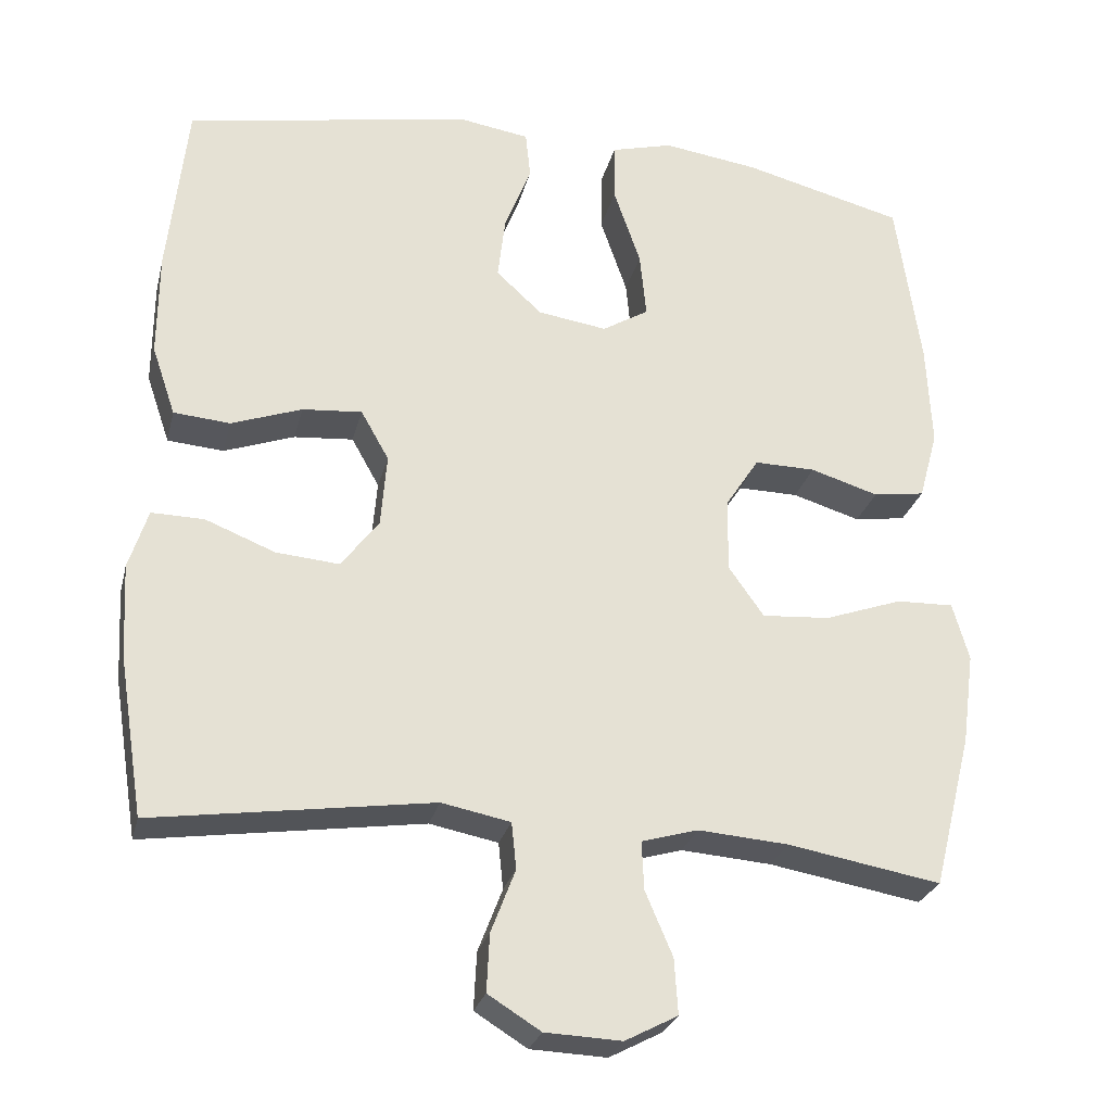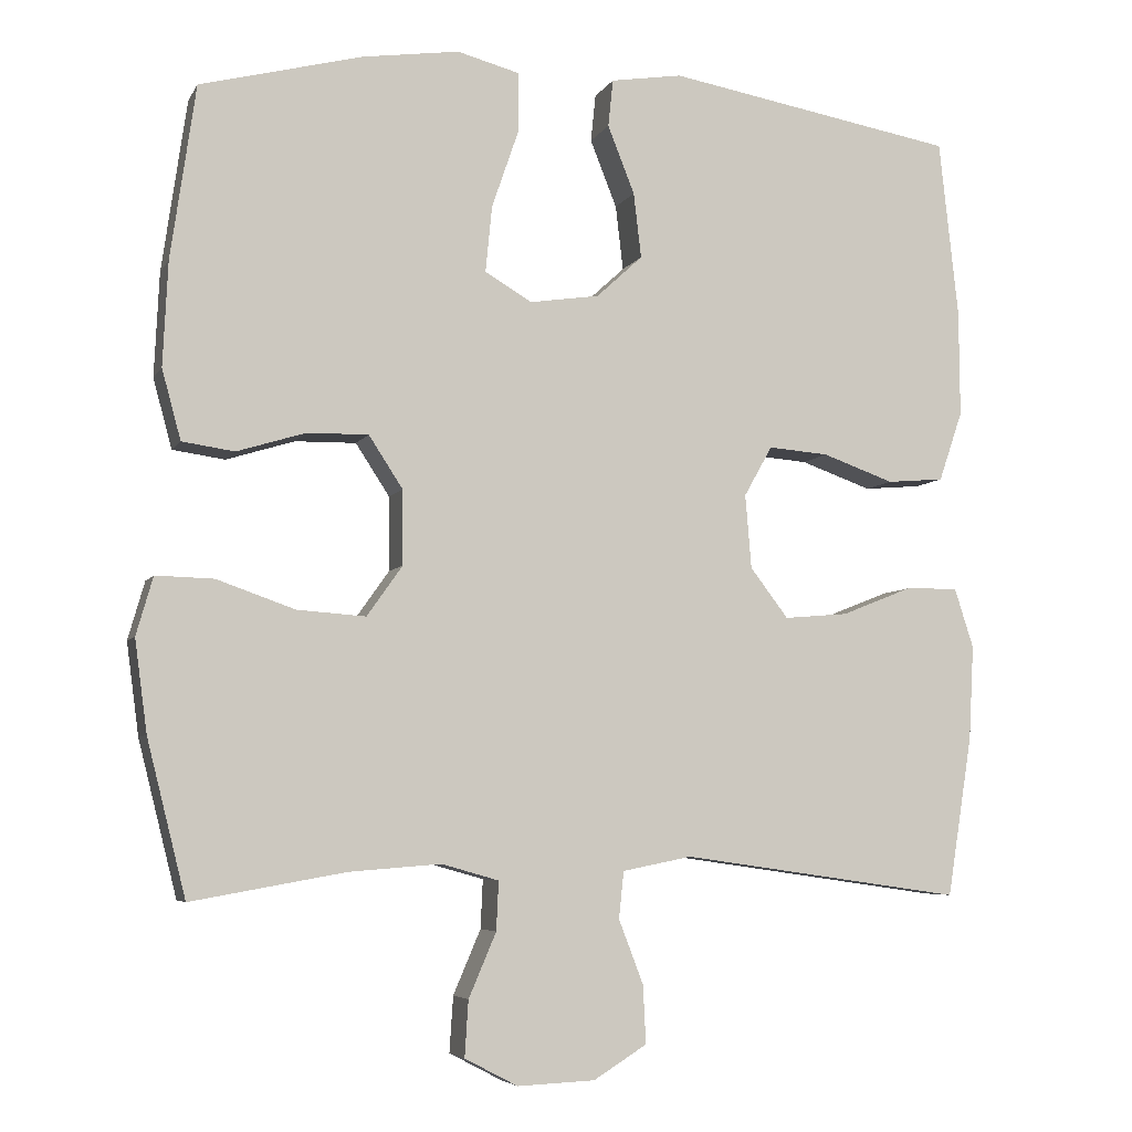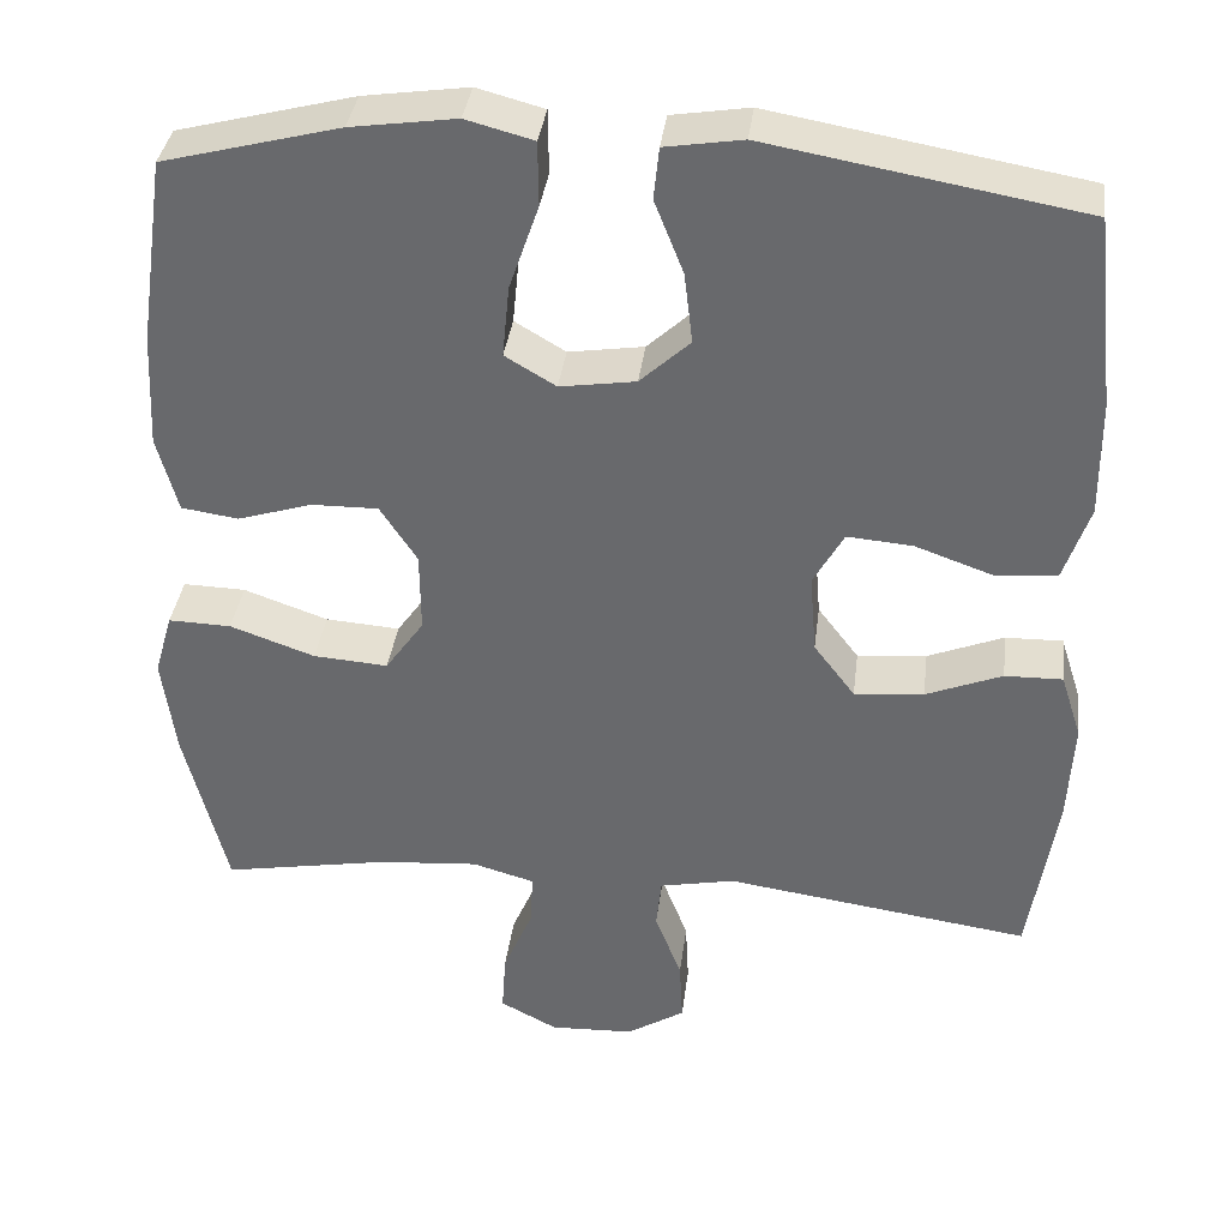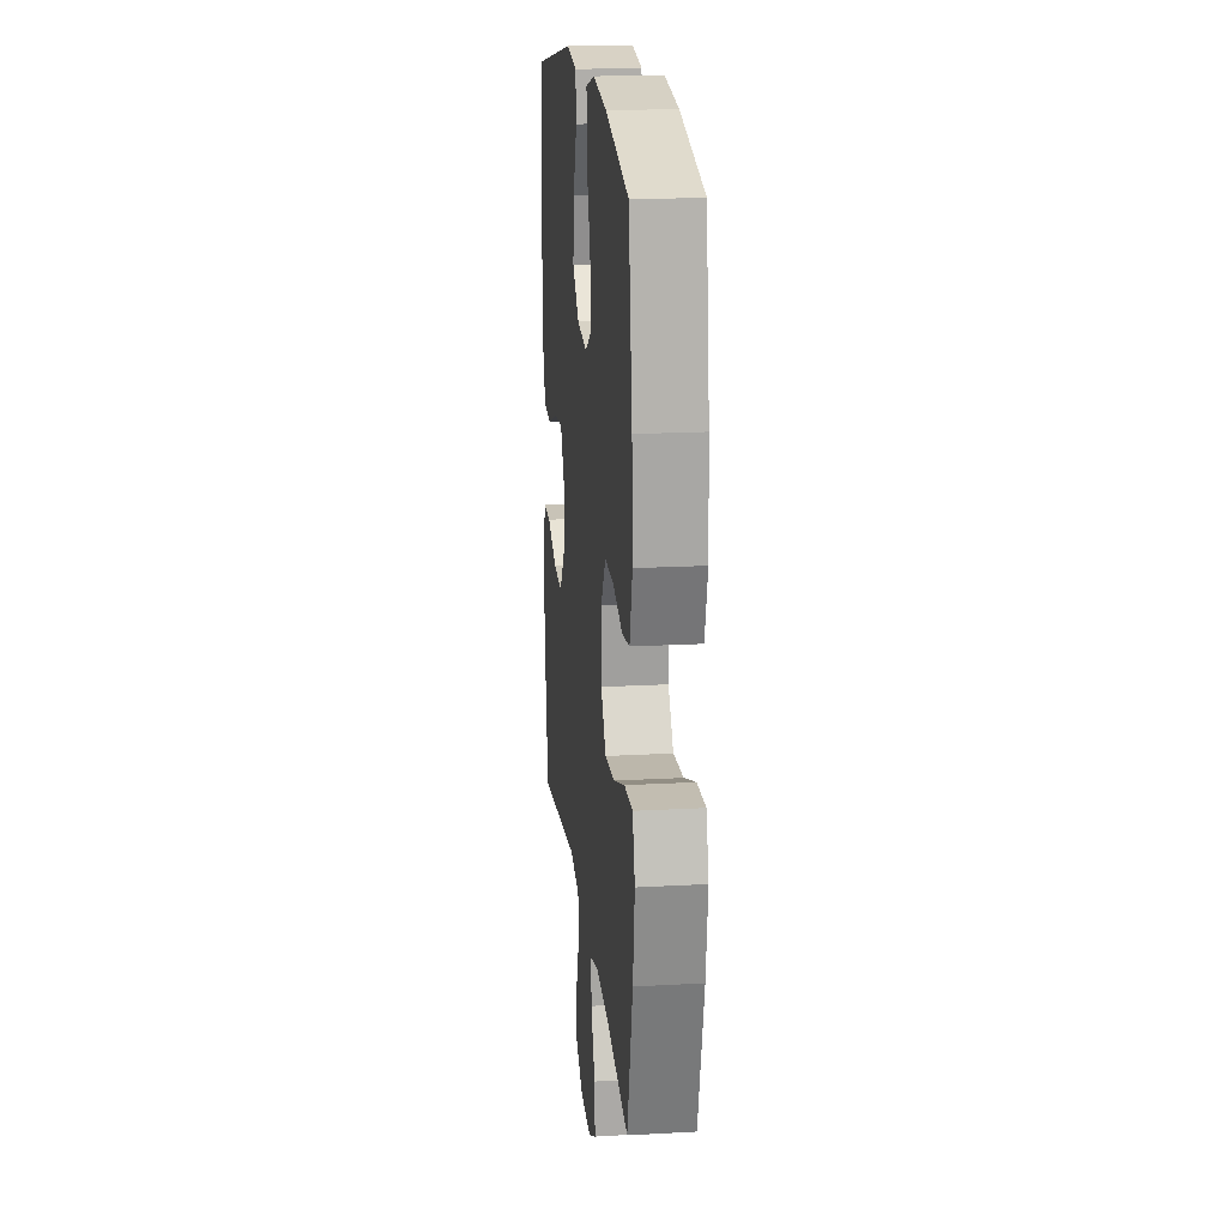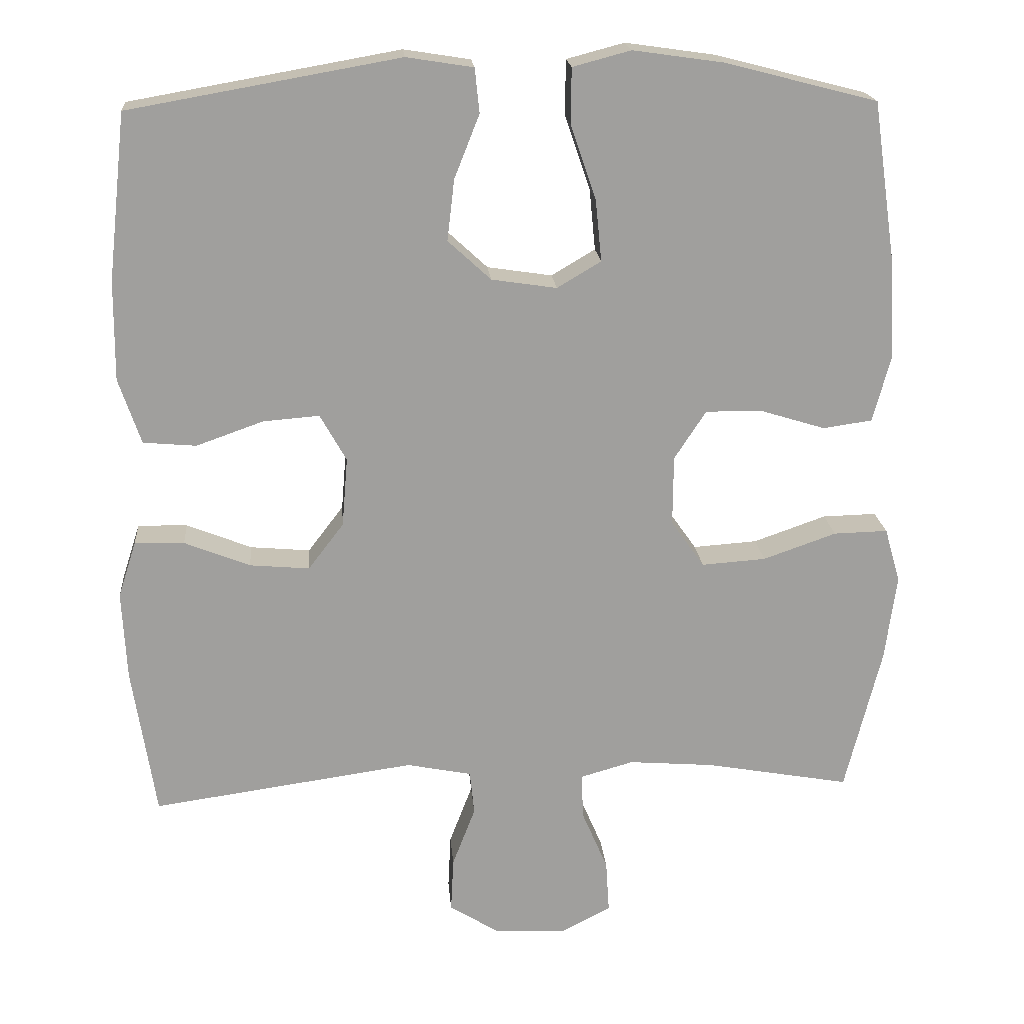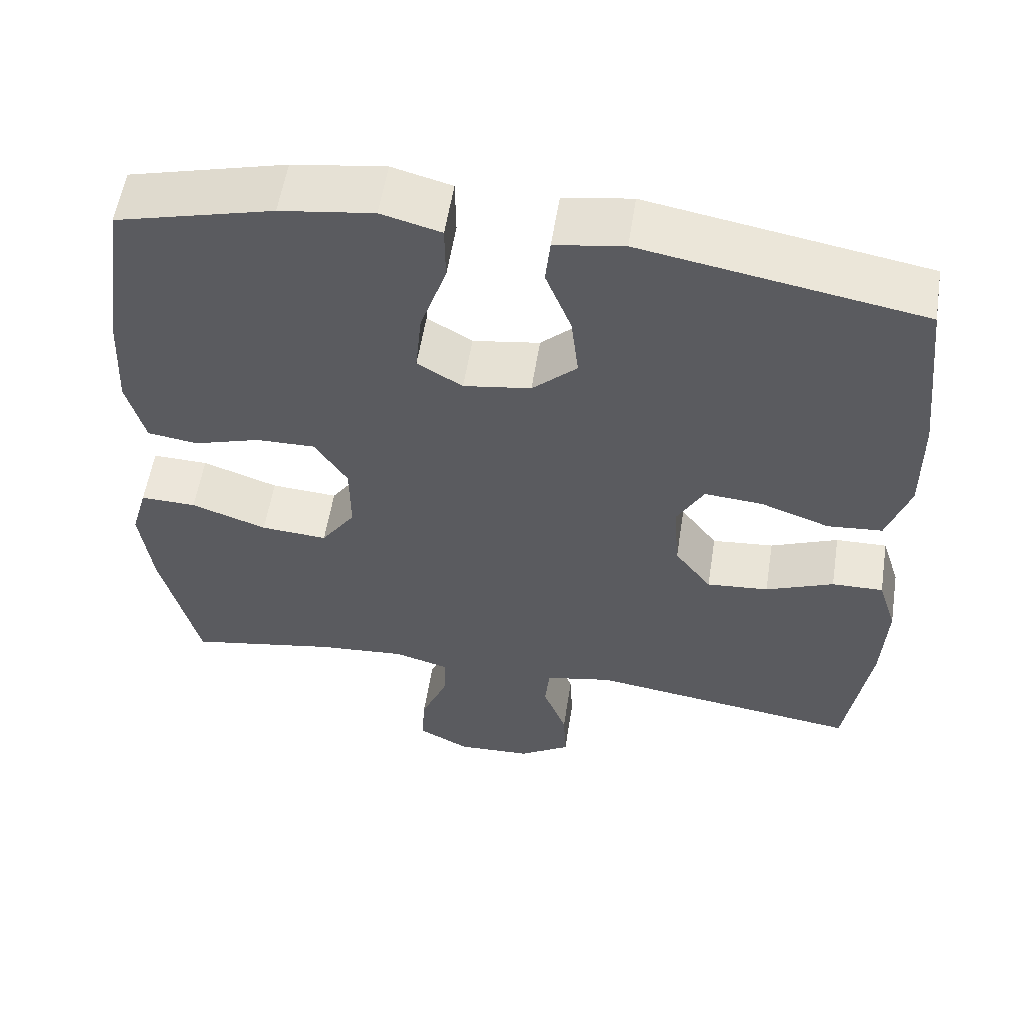
<metadata>
{"format":"obj","ext":"obj","renderer":"f3d","projection":"perspective","resolution":1024,"background":"white","views":[{"elev":-26.5,"azim":-13.4,"up":"+Z"},{"elev":-5.6,"azim":163.0,"up":"+Z"},{"elev":36.2,"azim":-172.9,"up":"+Z"},{"elev":18.6,"azim":83.9,"up":"+Z"},{"elev":18.9,"azim":-4.6,"up":"+Z"},{"elev":56.0,"azim":-171.1,"up":"+Z"}]}
</metadata>
<code>
o path6768
v 0.286 0.0375 0.5678
v 0.1621 0.0375 0.5854
v 0.0827 0.0375 0.5643
v 0.08187 0.0375 0.4885
v 0.1167 0.0375 0.3875
v 0.125 0.0375 0.3026
v 0.065 0.0375 0.2669
v -0.02423 0.0375 0.2803
v -0.08326 0.0375 0.3345
v -0.07342 0.0375 0.4179
v -0.03907 0.0375 0.5046
v -0.04536 0.0375 0.5654
v -0.1368 0.0375 0.5798
v -0.5075 0.0375 0.5143
v -0.5323 0.0375 0.2871
v -0.5333 0.0375 0.1508
v -0.5029 0.0375 0.06124
v -0.4299 0.0375 0.05508
v -0.3384 0.0375 0.08765
v -0.2612 0.0375 0.09388
v -0.225 0.0375 0.02974
v -0.2328 0.0375 -0.06477
v -0.2815 0.0375 -0.1286
v -0.3635 0.0375 -0.1215
v -0.4534 0.0375 -0.0858
v -0.5214 0.0375 -0.0845
v -0.5461 0.0375 -0.1613
v -0.5397 0.0375 -0.2828
v -0.5075 0.0375 -0.4877
v -0.1466 0.0375 -0.436
v -0.05767 0.0375 -0.4537
v -0.05146 0.0375 -0.5138
v -0.08293 0.0375 -0.5957
v -0.08666 0.0375 -0.6701
v -0.01846 0.0375 -0.7126
v 0.08071 0.0375 -0.7168
v 0.1486 0.0375 -0.6813
v 0.1439 0.0375 -0.6096
v 0.1087 0.0375 -0.5272
v 0.1058 0.0375 -0.4645
v 0.1791 0.0375 -0.4436
v 0.2961 0.0375 -0.4527
v 0.4942 0.0375 -0.4877
v 0.544 0.0375 -0.2883
v 0.5598 0.0375 -0.1702
v 0.5384 0.0375 -0.09591
v 0.4642 0.0375 -0.09796
v 0.3641 0.0375 -0.1332
v 0.2759 0.0375 -0.1396
v 0.2304 0.0375 -0.07525
v 0.2311 0.0375 0.02028
v 0.2747 0.0375 0.08717
v 0.3534 0.0375 0.08601
v 0.4414 0.0375 0.05903
v 0.5084 0.0375 0.06883
v 0.5327 0.0375 0.1584
v 0.5262 0.0375 0.2922
v 0.4942 0.0375 0.5143
v 0.286 -0.0375 0.5678
v 0.1621 -0.0375 0.5854
v 0.0827 -0.0375 0.5643
v 0.08187 -0.0375 0.4885
v 0.1167 -0.0375 0.3875
v 0.125 -0.0375 0.3026
v 0.065 -0.0375 0.2669
v -0.02423 -0.0375 0.2803
v -0.08326 -0.0375 0.3345
v -0.07342 -0.0375 0.4179
v -0.03907 -0.0375 0.5046
v -0.04536 -0.0375 0.5654
v -0.1368 -0.0375 0.5798
v -0.5075 -0.0375 0.5143
v -0.5323 -0.0375 0.2871
v -0.5333 -0.0375 0.1508
v -0.5029 -0.0375 0.06124
v -0.4299 -0.0375 0.05508
v -0.3384 -0.0375 0.08765
v -0.2612 -0.0375 0.09388
v -0.225 -0.0375 0.02974
v -0.2328 -0.0375 -0.06477
v -0.2815 -0.0375 -0.1286
v -0.3635 -0.0375 -0.1215
v -0.4534 -0.0375 -0.0858
v -0.5214 -0.0375 -0.0845
v -0.5461 -0.0375 -0.1613
v -0.5397 -0.0375 -0.2828
v -0.5075 -0.0375 -0.4877
v -0.1466 -0.0375 -0.436
v -0.05767 -0.0375 -0.4537
v -0.05146 -0.0375 -0.5138
v -0.08293 -0.0375 -0.5957
v -0.08666 -0.0375 -0.6701
v -0.01846 -0.0375 -0.7126
v 0.08071 -0.0375 -0.7168
v 0.1486 -0.0375 -0.6813
v 0.1439 -0.0375 -0.6096
v 0.1087 -0.0375 -0.5272
v 0.1058 -0.0375 -0.4645
v 0.1791 -0.0375 -0.4436
v 0.2961 -0.0375 -0.4527
v 0.4942 -0.0375 -0.4877
v 0.544 -0.0375 -0.2883
v 0.5598 -0.0375 -0.1702
v 0.5384 -0.0375 -0.09591
v 0.4642 -0.0375 -0.09796
v 0.3641 -0.0375 -0.1332
v 0.2759 -0.0375 -0.1396
v 0.2304 -0.0375 -0.07525
v 0.2311 -0.0375 0.02028
v 0.2747 -0.0375 0.08717
v 0.3534 -0.0375 0.08601
v 0.4414 -0.0375 0.05903
v 0.5084 -0.0375 0.06883
v 0.5327 -0.0375 0.1584
v 0.5262 -0.0375 0.2922
v 0.4942 -0.0375 0.5143
v 0.544 0.0375 -0.2883
v 0.5598 0.0375 -0.1702
v 0.5384 0.0375 -0.09591
v 0.5384 0.0375 -0.09591
v 0.4642 0.0375 -0.09796
v 0.5084 0.0375 0.06883
v 0.5084 0.0375 0.06883
v 0.5327 0.0375 0.1584
v 0.5262 0.0375 0.2922
v 0.4942 0.0375 -0.4877
v 0.4942 0.0375 -0.4877
v 0.4414 0.0375 0.05903
v 0.4942 0.0375 0.5143
v 0.4942 0.0375 0.5143
v 0.3641 0.0375 -0.1332
v 0.3534 0.0375 0.08601
v 0.2961 0.0375 -0.4527
v 0.286 0.0375 0.5678
v 0.2759 0.0375 -0.1396
v 0.2747 0.0375 0.08717
v 0.1791 0.0375 -0.4436
v 0.1621 0.0375 0.5854
v 0.2304 0.0375 -0.07525
v 0.2311 0.0375 0.02028
v 0.1058 0.0375 -0.4645
v 0.1058 0.0375 -0.4645
v 0.1167 0.0375 0.3875
v 0.125 0.0375 0.3026
v 0.125 0.0375 0.3026
v 0.0827 0.0375 0.5643
v 0.0827 0.0375 0.5643
v 0.08071 0.0375 -0.7168
v 0.1486 0.0375 -0.6813
v 0.1486 0.0375 -0.6813
v 0.1439 0.0375 -0.6096
v 0.1087 0.0375 -0.5272
v 0.065 0.0375 0.2669
v 0.08187 0.0375 0.4885
v -0.01846 0.0375 -0.7126
v -0.02423 0.0375 0.2803
v -0.08666 0.0375 -0.6701
v -0.08666 0.0375 -0.6701
v -0.08326 0.0375 0.3345
v -0.07342 0.0375 0.4179
v -0.03907 0.0375 0.5046
v -0.04536 0.0375 0.5654
v -0.04536 0.0375 0.5654
v -0.1368 0.0375 0.5798
v -0.08293 0.0375 -0.5957
v -0.05146 0.0375 -0.5138
v -0.05767 0.0375 -0.4537
v -0.05767 0.0375 -0.4537
v -0.1466 0.0375 -0.436
v -0.225 0.0375 0.02974
v -0.2328 0.0375 -0.06477
v -0.2612 0.0375 0.09388
v -0.2612 0.0375 0.09388
v -0.2815 0.0375 -0.1286
v -0.3384 0.0375 0.08765
v -0.3635 0.0375 -0.1215
v -0.4299 0.0375 0.05508
v -0.4534 0.0375 -0.0858
v -0.5075 0.0375 -0.4877
v -0.5075 0.0375 -0.4877
v -0.5029 0.0375 0.06124
v -0.5029 0.0375 0.06124
v -0.5214 0.0375 -0.0845
v -0.5214 0.0375 -0.0845
v -0.5075 0.0375 0.5143
v -0.5075 0.0375 0.5143
v -0.5333 0.0375 0.1508
v -0.5323 0.0375 0.2871
v -0.5461 0.0375 -0.1613
v -0.5397 0.0375 -0.2828
v 0.544 -0.0375 -0.2883
v 0.5598 -0.0375 -0.1702
v 0.5384 -0.0375 -0.09591
v 0.5384 -0.0375 -0.09591
v 0.4642 -0.0375 -0.09796
v 0.5084 -0.0375 0.06883
v 0.5084 -0.0375 0.06883
v 0.5327 -0.0375 0.1584
v 0.5262 -0.0375 0.2922
v 0.4942 -0.0375 -0.4877
v 0.4942 -0.0375 -0.4877
v 0.4414 -0.0375 0.05903
v 0.4942 -0.0375 0.5143
v 0.4942 -0.0375 0.5143
v 0.3641 -0.0375 -0.1332
v 0.3534 -0.0375 0.08601
v 0.2961 -0.0375 -0.4527
v 0.286 -0.0375 0.5678
v 0.2759 -0.0375 -0.1396
v 0.2747 -0.0375 0.08717
v 0.1791 -0.0375 -0.4436
v 0.1621 -0.0375 0.5854
v 0.2304 -0.0375 -0.07525
v 0.2311 -0.0375 0.02028
v 0.1058 -0.0375 -0.4645
v 0.1058 -0.0375 -0.4645
v 0.1167 -0.0375 0.3875
v 0.125 -0.0375 0.3026
v 0.125 -0.0375 0.3026
v 0.0827 -0.0375 0.5643
v 0.0827 -0.0375 0.5643
v 0.08071 -0.0375 -0.7168
v 0.1486 -0.0375 -0.6813
v 0.1486 -0.0375 -0.6813
v 0.1439 -0.0375 -0.6096
v 0.1087 -0.0375 -0.5272
v 0.065 -0.0375 0.2669
v 0.08187 -0.0375 0.4885
v -0.01846 -0.0375 -0.7126
v -0.02423 -0.0375 0.2803
v -0.08666 -0.0375 -0.6701
v -0.08666 -0.0375 -0.6701
v -0.08326 -0.0375 0.3345
v -0.07342 -0.0375 0.4179
v -0.03907 -0.0375 0.5046
v -0.04536 -0.0375 0.5654
v -0.04536 -0.0375 0.5654
v -0.1368 -0.0375 0.5798
v -0.08293 -0.0375 -0.5957
v -0.05146 -0.0375 -0.5138
v -0.05767 -0.0375 -0.4537
v -0.05767 -0.0375 -0.4537
v -0.1466 -0.0375 -0.436
v -0.225 -0.0375 0.02974
v -0.2328 -0.0375 -0.06477
v -0.2612 -0.0375 0.09388
v -0.2612 -0.0375 0.09388
v -0.2815 -0.0375 -0.1286
v -0.3384 -0.0375 0.08765
v -0.3635 -0.0375 -0.1215
v -0.4299 -0.0375 0.05508
v -0.4534 -0.0375 -0.0858
v -0.5075 -0.0375 -0.4877
v -0.5075 -0.0375 -0.4877
v -0.5029 -0.0375 0.06124
v -0.5029 -0.0375 0.06124
v -0.5214 -0.0375 -0.0845
v -0.5214 -0.0375 -0.0845
v -0.5075 -0.0375 0.5143
v -0.5075 -0.0375 0.5143
v -0.5333 -0.0375 0.1508
v -0.5323 -0.0375 0.2871
v -0.5461 -0.0375 -0.1613
v -0.5397 -0.0375 -0.2828
f 251 261 255
f 259 234 238
f 226 215 240
f 240 215 241
f 226 229 225
f 196 198 202
f 199 206 198
f 262 233 259
f 212 217 208
f 192 195 191
f 234 235 238
f 239 226 240
f 214 227 244
f 210 218 227
f 257 263 252
f 206 199 218
f 211 209 215
f 222 225 229
f 202 198 206
f 246 262 249
f 229 226 239
f 195 205 191
f 210 227 214
f 253 243 264
f 243 248 264
f 248 250 264
f 218 208 217
f 199 208 218
f 223 225 222
f 191 207 200
f 241 215 213
f 238 235 236
f 203 208 199
f 249 261 251
f 252 263 250
f 213 214 244
f 206 218 210
f 233 234 259
f 193 195 192
f 217 212 228
f 246 230 233
f 215 209 213
f 241 245 243
f 264 250 263
f 245 213 244
f 244 230 246
f 207 209 211
f 243 245 248
f 209 207 205
f 191 205 207
f 228 212 220
f 230 244 227
f 231 229 239
f 241 213 245
f 249 262 261
f 246 233 262
f 44 45 103 102
f 45 120 194 103
f 46 47 105 104
f 123 56 114 197
f 56 57 115 114
f 127 44 102 201
f 54 55 113 112
f 57 130 204 115
f 47 48 106 105
f 53 54 112 111
f 42 43 101 100
f 58 1 59 116
f 48 49 107 106
f 52 53 111 110
f 41 42 100 99
f 1 2 60 59
f 49 50 108 107
f 51 52 110 109
f 50 51 109 108
f 142 41 99 216
f 5 145 219 63
f 2 147 221 60
f 36 150 224 94
f 37 38 96 95
f 38 39 97 96
f 6 7 65 64
f 4 5 63 62
f 3 4 62 61
f 39 40 98 97
f 35 36 94 93
f 7 8 66 65
f 158 35 93 232
f 8 9 67 66
f 10 11 69 68
f 11 163 237 69
f 12 13 71 70
f 33 34 92 91
f 32 33 91 90
f 168 32 90 242
f 30 31 89 88
f 9 10 68 67
f 21 22 80 79
f 173 21 79 247
f 22 23 81 80
f 19 20 78 77
f 23 24 82 81
f 18 19 77 76
f 24 25 83 82
f 180 30 88 254
f 182 18 76 256
f 25 184 258 83
f 13 186 260 71
f 16 17 75 74
f 15 16 74 73
f 14 15 73 72
f 26 27 85 84
f 28 29 87 86
f 27 28 86 85
f 177 181 187
f 185 164 160
f 152 166 141
f 166 167 141
f 152 151 155
f 122 128 124
f 125 124 132
f 188 185 159
f 138 134 143
f 118 117 121
f 160 164 161
f 165 166 152
f 140 170 153
f 136 153 144
f 183 178 189
f 132 144 125
f 137 141 135
f 148 155 151
f 128 132 124
f 172 175 188
f 155 165 152
f 121 117 131
f 136 140 153
f 179 190 169
f 169 190 174
f 174 190 176
f 144 143 134
f 125 144 134
f 149 148 151
f 117 126 133
f 167 139 141
f 164 162 161
f 129 125 134
f 175 177 187
f 178 176 189
f 139 170 140
f 132 136 144
f 159 185 160
f 119 118 121
f 143 154 138
f 172 159 156
f 141 139 135
f 167 169 171
f 190 189 176
f 171 170 139
f 170 172 156
f 133 137 135
f 169 174 171
f 135 131 133
f 117 133 131
f 154 146 138
f 156 153 170
f 157 165 155
f 167 171 139
f 175 187 188
f 172 188 159

</code>
